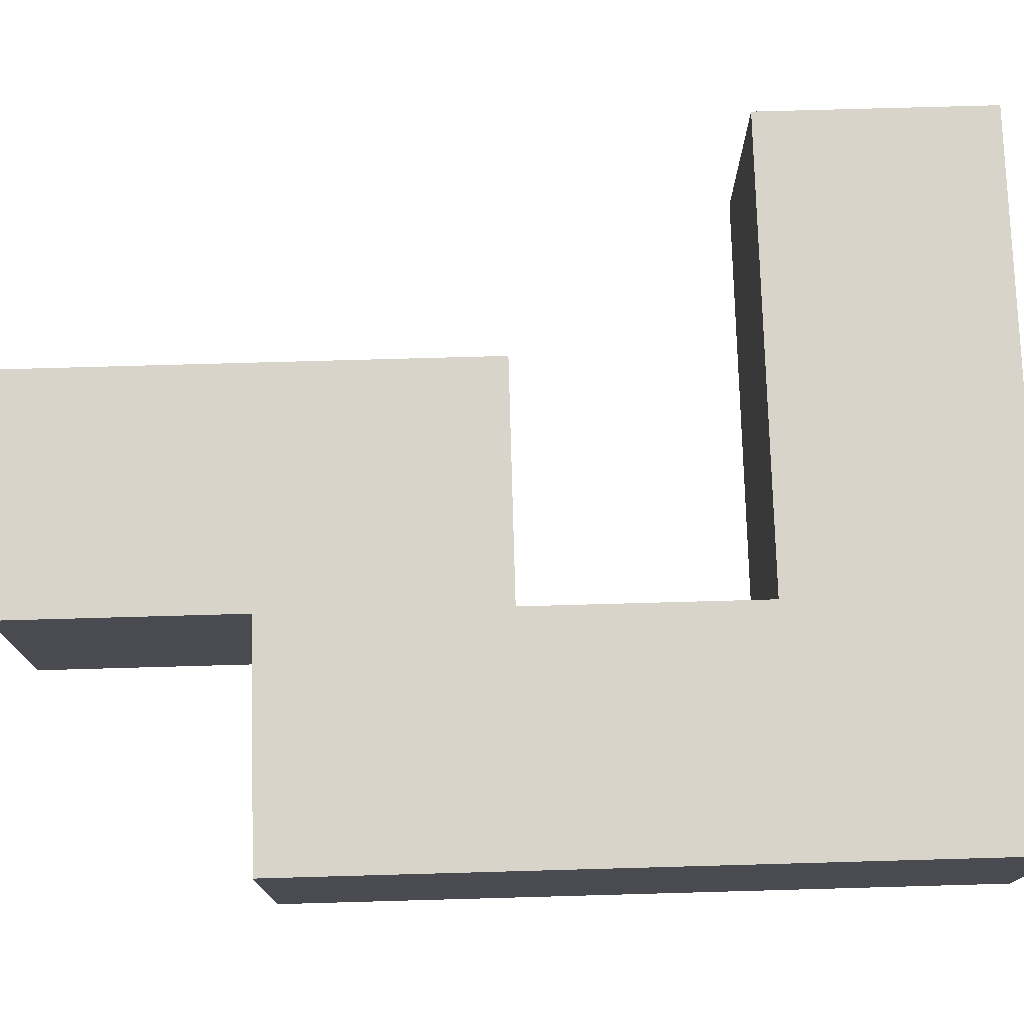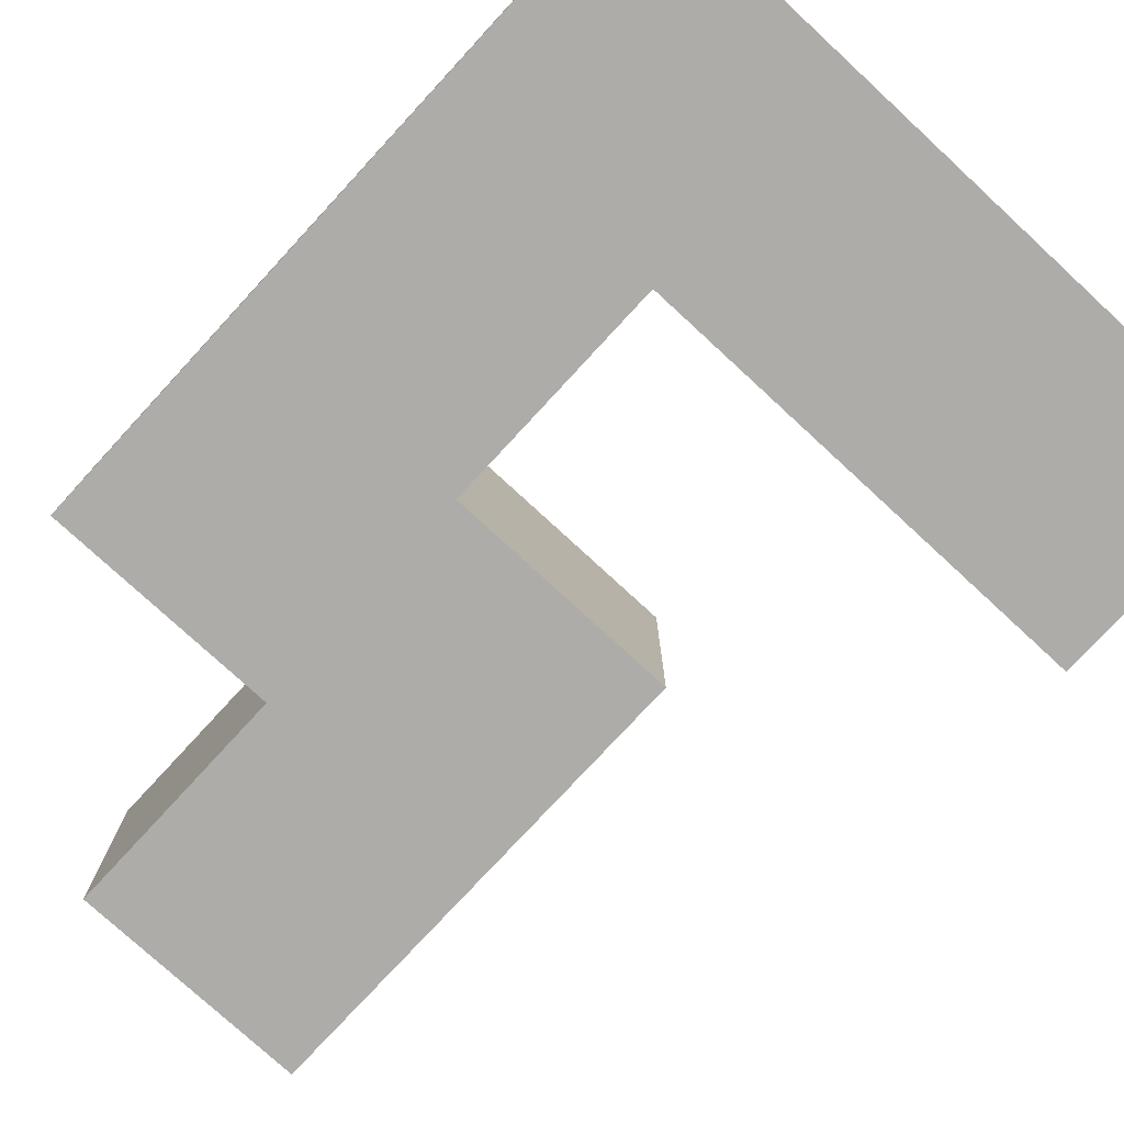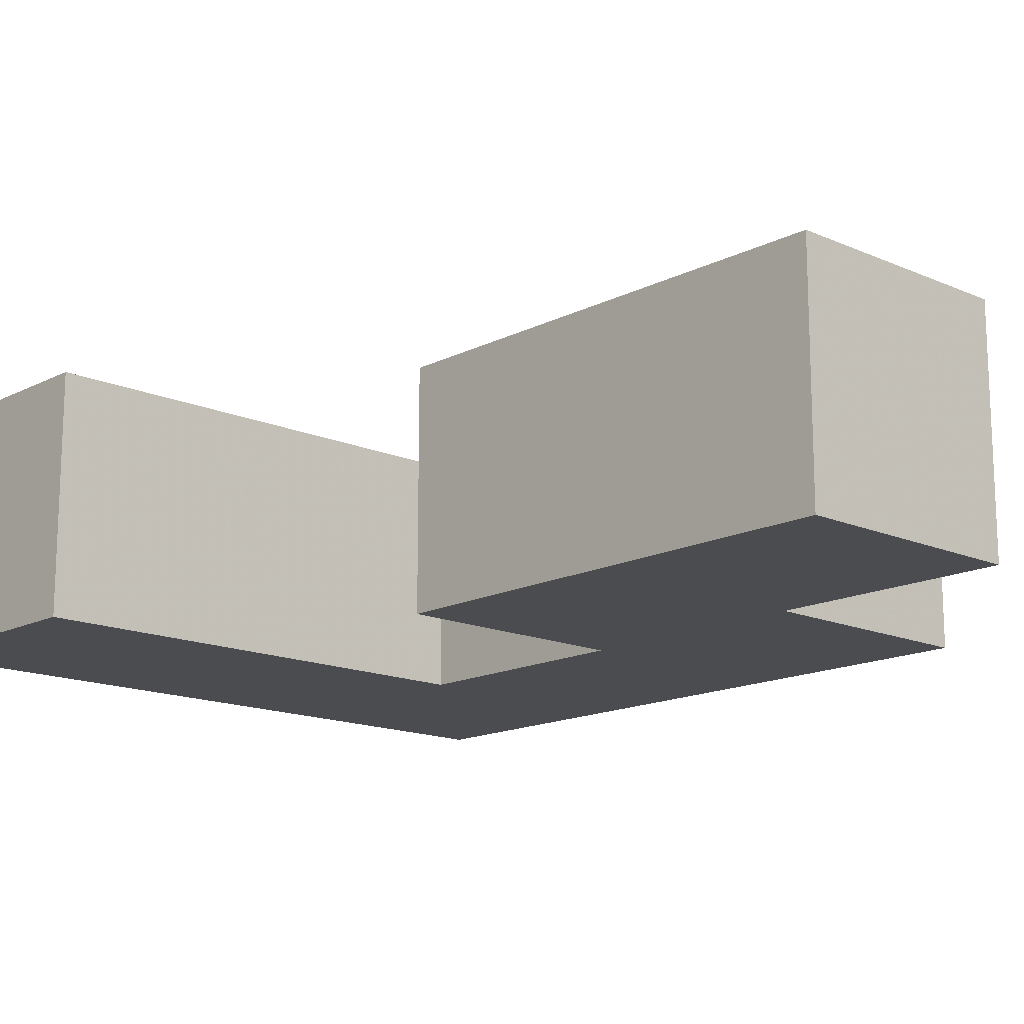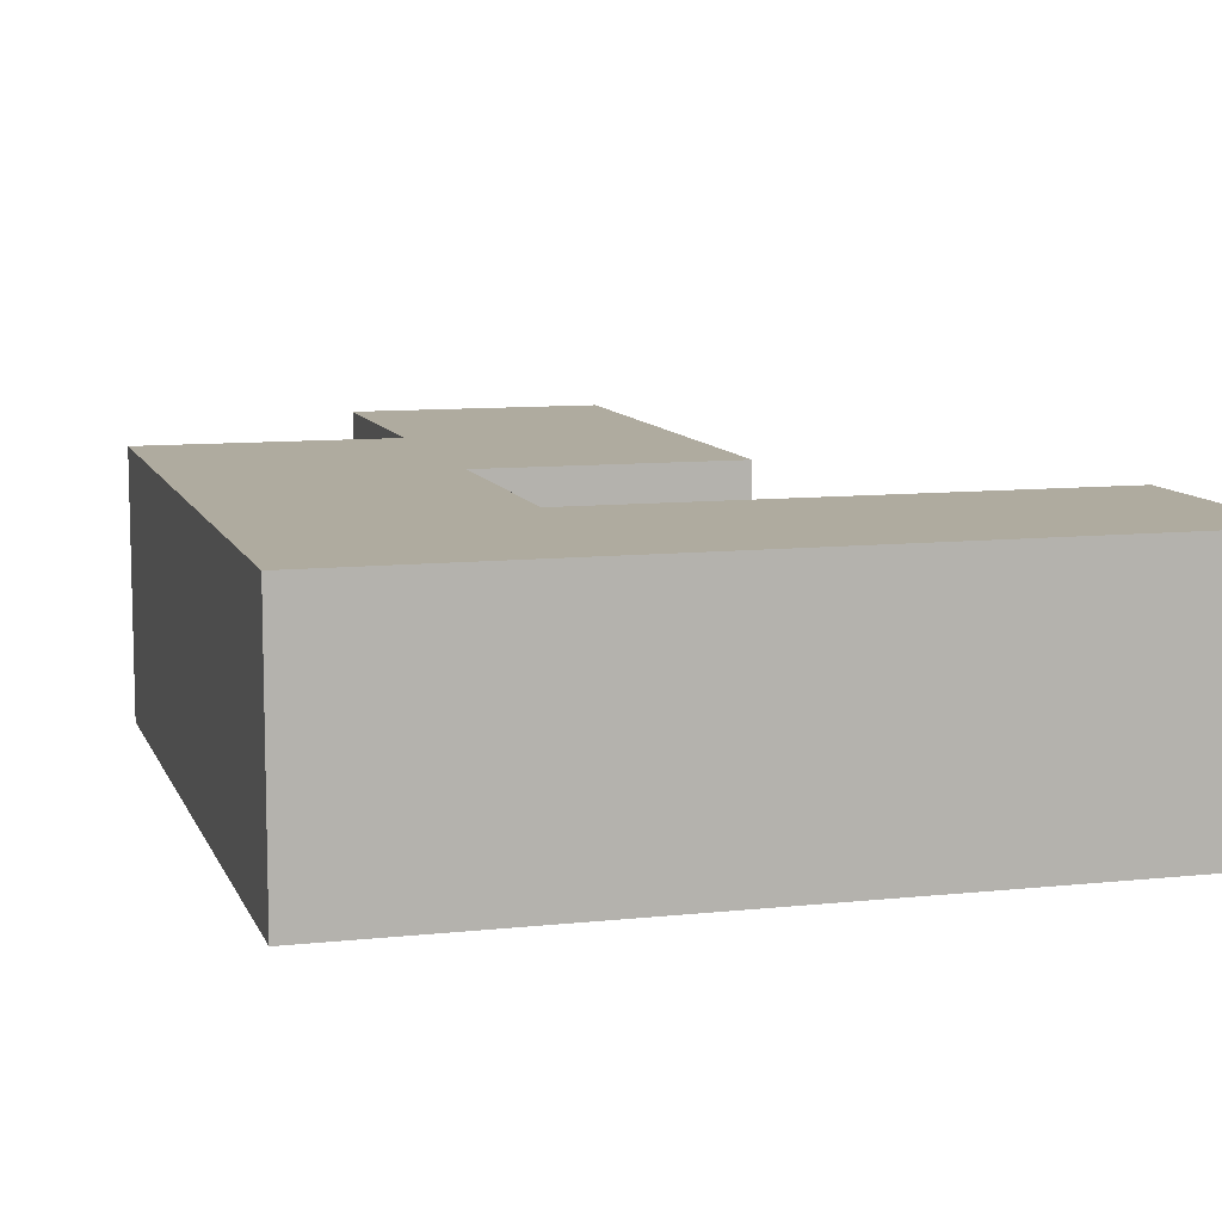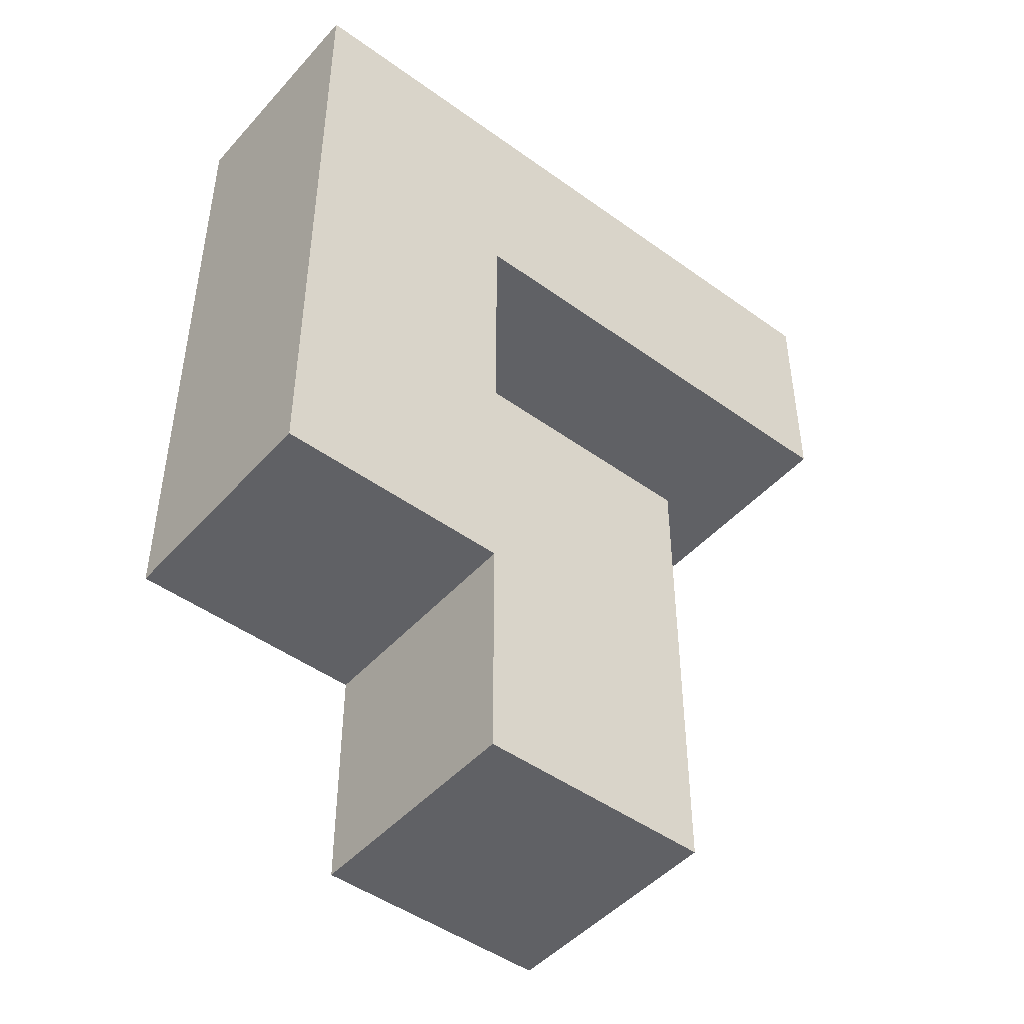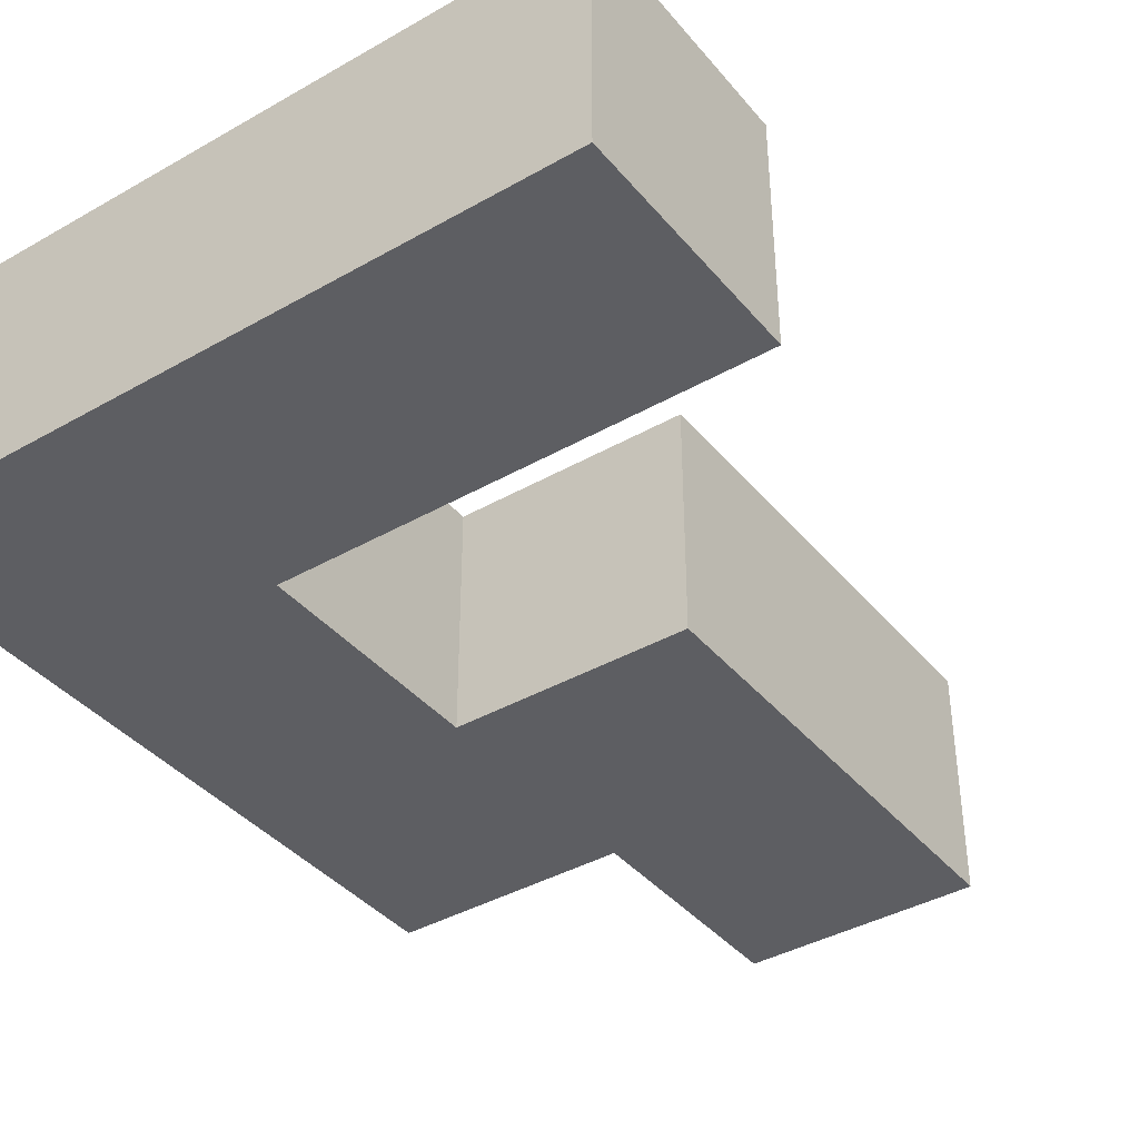
<metadata>
{"format":"obj","ext":"obj","renderer":"f3d","projection":"perspective","resolution":1024,"background":"white","views":[{"elev":75.5,"azim":88.4,"up":"+Z"},{"elev":-76.9,"azim":137.3,"up":"+Z"},{"elev":-15.2,"azim":-42.9,"up":"+Z"},{"elev":9.6,"azim":164.2,"up":"+Z"},{"elev":-47.1,"azim":140.7,"up":"+Y"},{"elev":-39.4,"azim":-144.6,"up":"+Z"}]}
</metadata>
<code>
v 0 -1 0.5
v 0 -1 1
v 0 -0.5 1
v 0 -0.5 0.5
v 0.5 -1 0.5
v 0.5 -0.5 0.5
v 0.5 -0.5 1
v 0.5 -1 1
v 0 0 1
v 0 0 0.5
v 0.5 0 1
v 0.5 0 0.5
v 1 -0.5 0.5
v 1 0 0.5
v 1 0 1
v 1 -0.5 1
v 0.5 0.5 1
v 0.5 0.5 0.5
v 1 0.5 0.5
v 1 0.5 1
v -0.5 0.5 0.5
v -0.5 0.5 1
v -0.5 1 1
v -0.5 1 0.5
v 0 0.5 0.5
v 0 0.5 1
v 0 1 1
v 0 1 0.5
v 0.5 1 1
v 0.5 1 0.5
v 1 1 0.5
v 1 1 1
f 1 2 3 4
f 5 6 7 8
f 1 5 8 2
f 1 4 6 5
f 2 8 7 3
f 4 3 9 10
f 10 9 11 12
f 4 10 12 6
f 3 7 11 9
f 13 14 15 16
f 6 13 16 7
f 6 12 14 13
f 7 16 15 11
f 12 11 17 18
f 14 19 20 15
f 12 18 19 14
f 11 15 20 17
f 21 22 23 24
f 21 25 26 22
f 24 23 27 28
f 21 24 28 25
f 22 26 27 23
f 25 18 17 26
f 28 27 29 30
f 25 28 30 18
f 26 17 29 27
f 19 31 32 20
f 30 29 32 31
f 18 30 31 19
f 17 20 32 29

</code>
